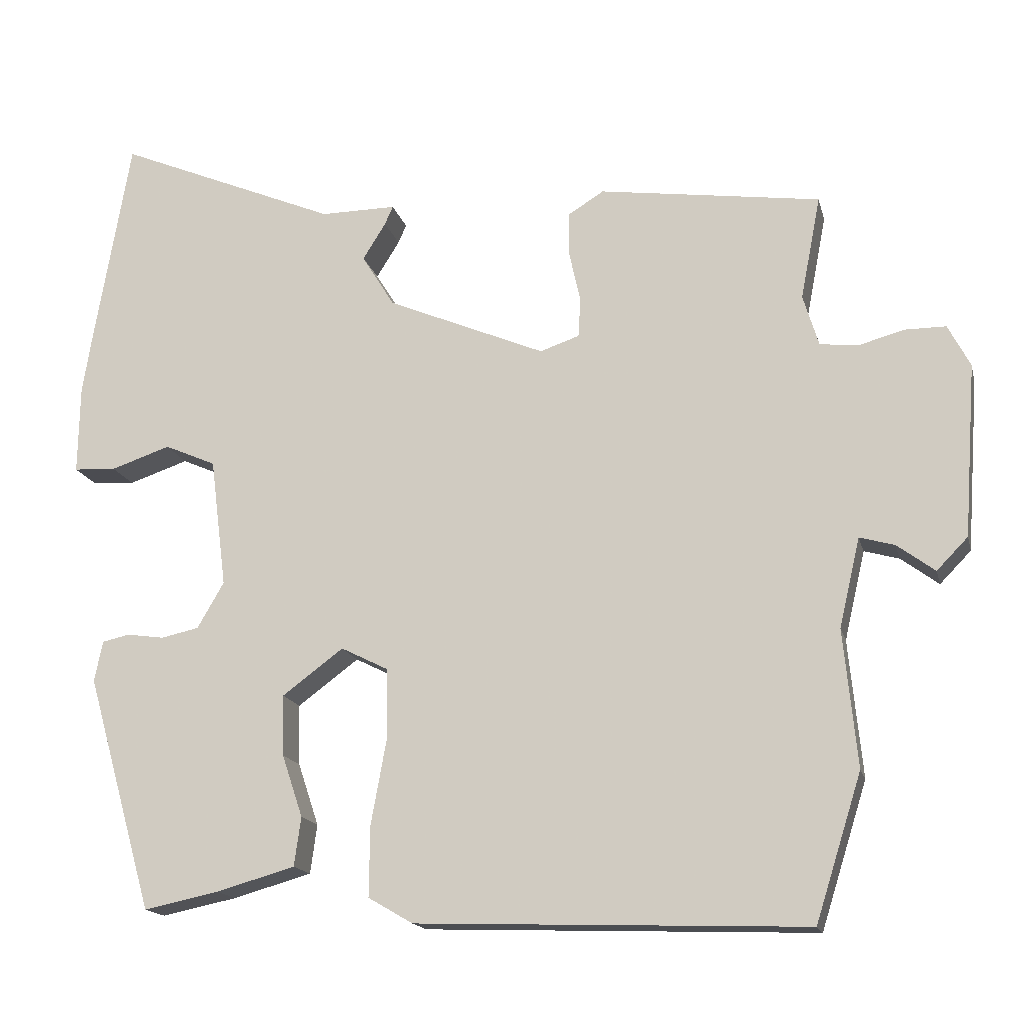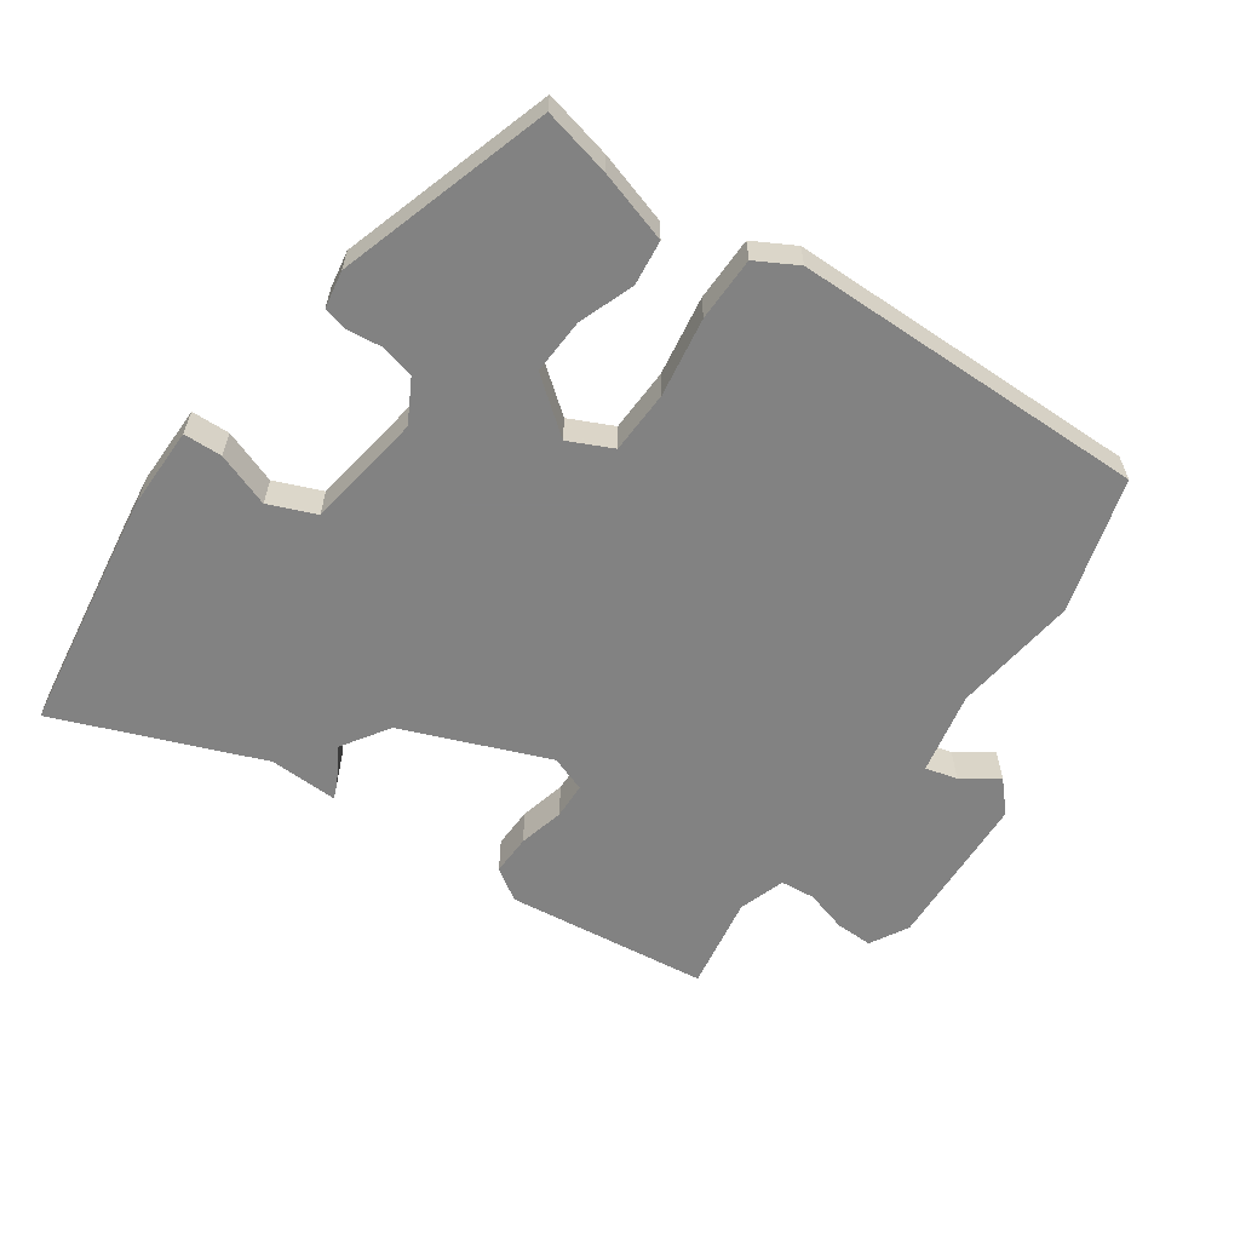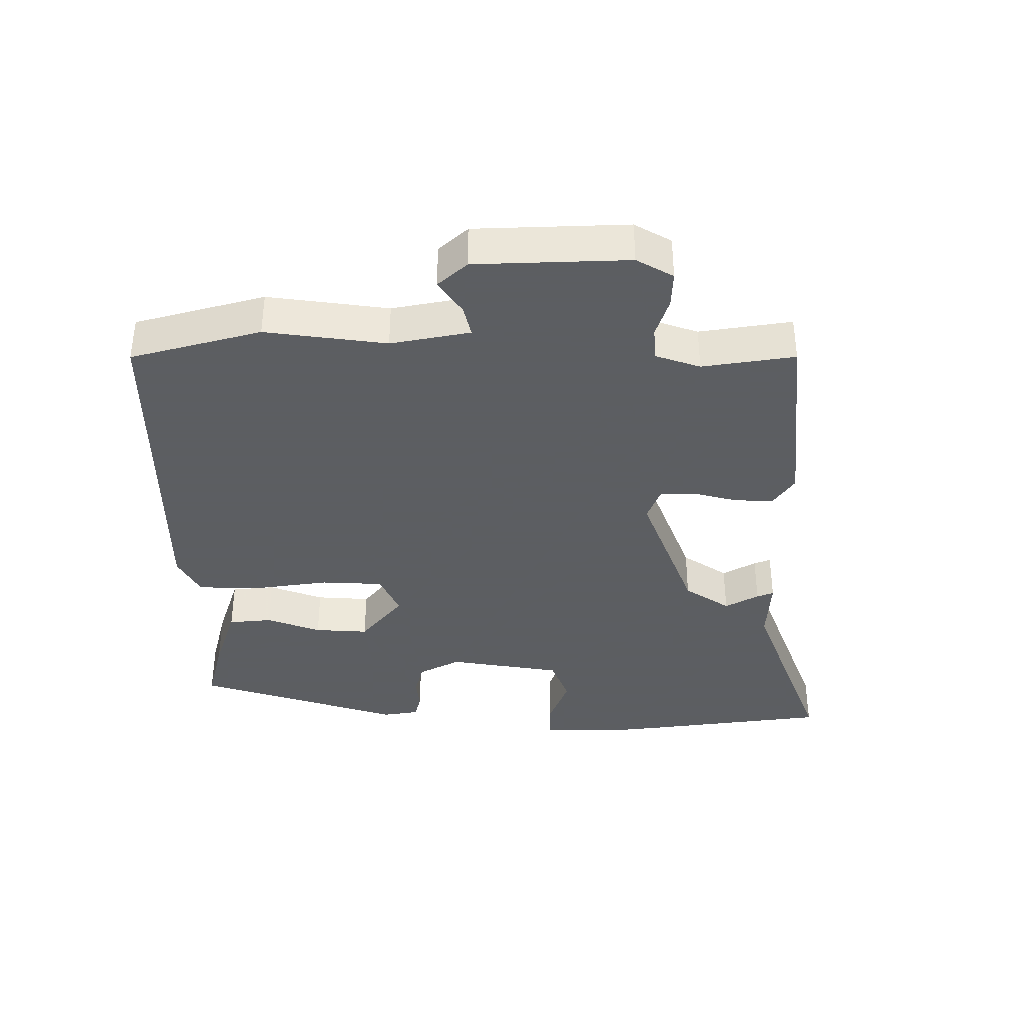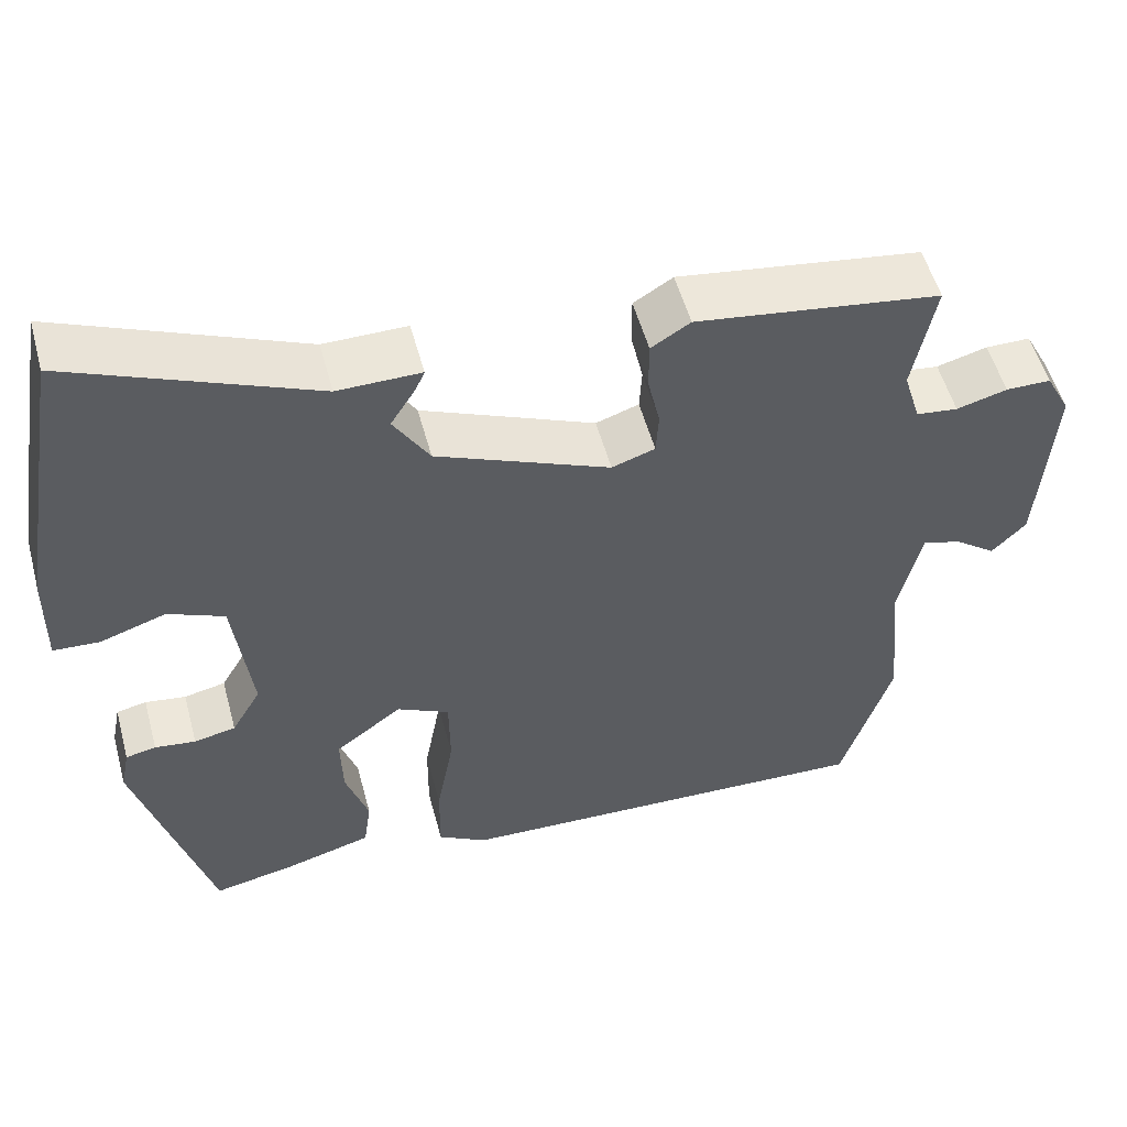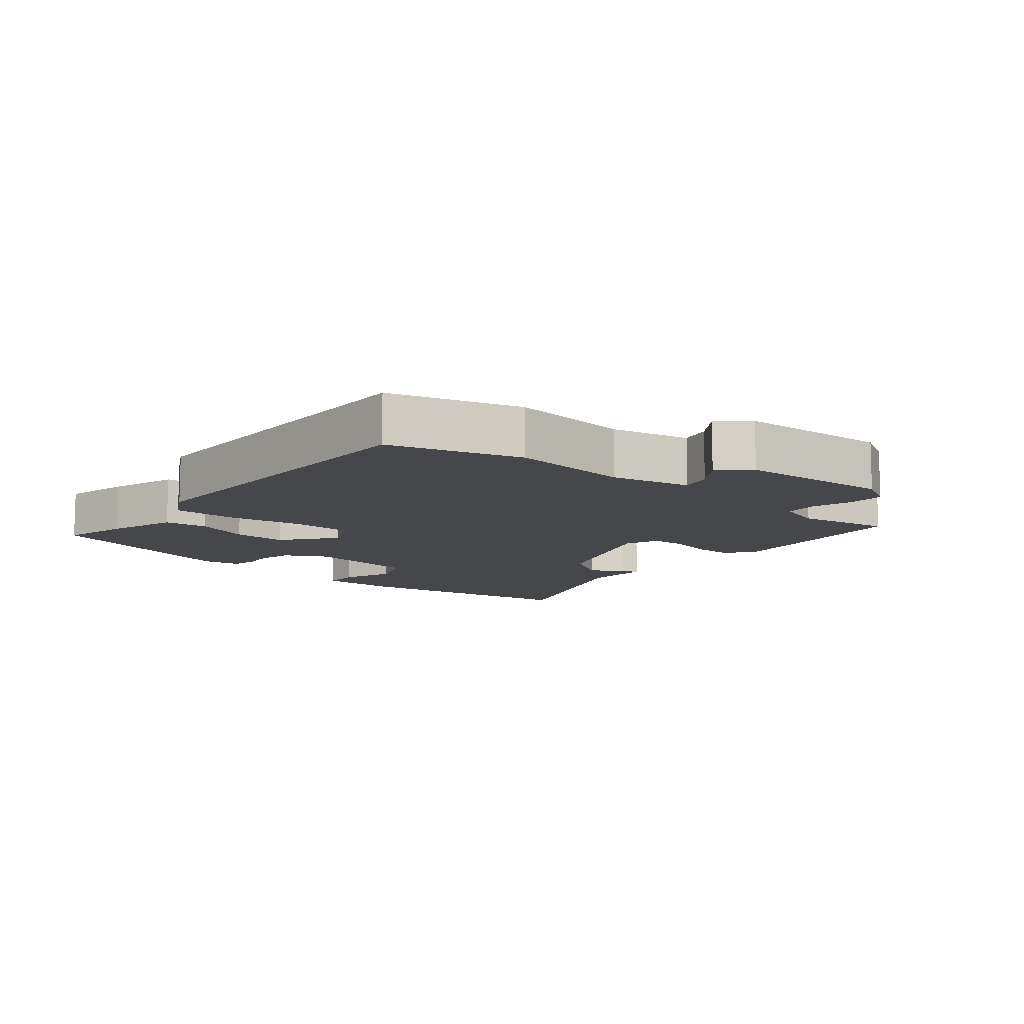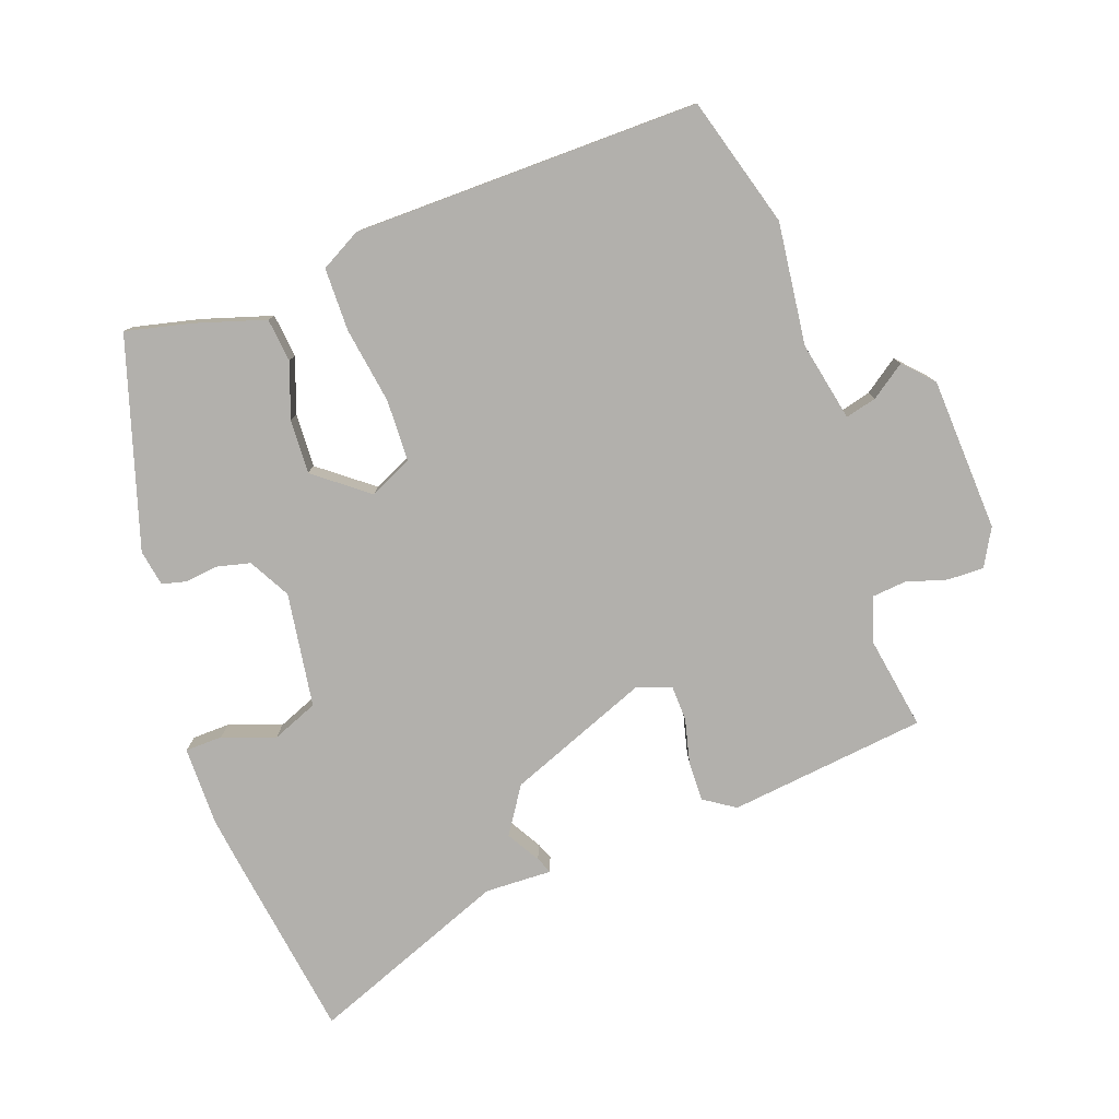
<metadata>
{"format":"obj","ext":"obj","renderer":"f3d","projection":"perspective","resolution":1024,"background":"white","views":[{"elev":-16.2,"azim":-166.7,"up":"+Z"},{"elev":-60.7,"azim":143.8,"up":"+Y"},{"elev":-37.4,"azim":-92.1,"up":"+Y"},{"elev":53.4,"azim":164.9,"up":"+Z"},{"elev":-10.4,"azim":-131.2,"up":"+Y"},{"elev":-78.8,"azim":-161.6,"up":"+Y"}]}
</metadata>
<code>
v -0.521 0.07 0.43
v -0.222 0.07 0.472
v -0.174 0.07 0.442
v -0.174 0.07 0.382
v -0.189 0.07 0.314
v -0.186 0.07 0.261
v -0.133 0.07 0.243
v 0.08 0.07 0.333
v 0.124 0.07 0.404
v 0.093 0.07 0.454
v 0.082 0.07 0.479
v 0.184 0.07 0.478
v 0.482 0.07 0.603
v 0.531 0.07 0.316
v 0.543 0.07 0.24
v 0.545 0.07 0.121
v 0.488 0.07 0.118
v 0.408 0.07 0.145
v 0.339 0.07 0.115
v 0.317 0.07 -0.059
v 0.353 0.07 -0.121
v 0.404 0.07 -0.132
v 0.454 0.07 -0.125
v 0.491 0.07 -0.133
v 0.502 0.07 -0.188
v 0.412 0.07 -0.505
v 0.311 0.07 -0.484
v 0.205 0.07 -0.454
v 0.196 0.07 -0.388
v 0.224 0.07 -0.304
v 0.226 0.07 -0.222
v 0.144 0.07 -0.161
v 0.08 0.07 -0.193
v 0.079 0.07 -0.287
v 0.1 0.07 -0.403
v 0.101 0.07 -0.498
v 0.041 0.07 -0.533
v -0.484 0.07 -0.551
v -0.546 0.07 -0.355
v -0.528 0.07 -0.17
v -0.556 0.07 -0.05
v -0.603 0.07 -0.063
v -0.654 0.07 -0.101
v -0.696 0.07 -0.058
v -0.713 0.07 0.175
v -0.683 0.07 0.232
v -0.628 0.07 0.232
v -0.566 0.07 0.215
v -0.515 0.07 0.221
v -0.494 0.07 0.29
v -0.521 0 0.43
v -0.222 0 0.472
v -0.174 0 0.442
v -0.174 0 0.382
v -0.189 0 0.314
v -0.186 0 0.261
v -0.133 0 0.243
v 0.08 0 0.333
v 0.124 0 0.404
v 0.093 0 0.454
v 0.082 0 0.479
v 0.184 0 0.478
v 0.482 0 0.603
v 0.531 0 0.316
v 0.543 0 0.24
v 0.545 0 0.121
v 0.488 0 0.118
v 0.408 0 0.145
v 0.339 0 0.115
v 0.317 0 -0.059
v 0.353 0 -0.121
v 0.404 0 -0.132
v 0.454 0 -0.125
v 0.491 0 -0.133
v 0.502 0 -0.188
v 0.412 0 -0.505
v 0.311 0 -0.484
v 0.205 0 -0.454
v 0.196 0 -0.388
v 0.224 0 -0.304
v 0.226 0 -0.222
v 0.144 0 -0.161
v 0.08 0 -0.193
v 0.079 0 -0.287
v 0.1 0 -0.403
v 0.101 0 -0.498
v 0.041 0 -0.533
v -0.484 0 -0.551
v -0.546 0 -0.355
v -0.528 0 -0.17
v -0.556 0 -0.05
v -0.603 0 -0.063
v -0.654 0 -0.101
v -0.696 0 -0.058
v -0.713 0 0.175
v -0.683 0 0.232
v -0.628 0 0.232
v -0.566 0 0.215
v -0.515 0 0.221
v -0.494 0 0.29
f 45 46 47 48
f 45 48 49
f 42 43 44 45
f 41 42 45 49
f 40 41 49 50
f 38 39 40
f 37 38 40 50
f 34 35 36 37
f 33 34 37 50
f 27 28 29 30
f 27 30 31
f 26 27 31
f 25 26 31
f 22 23 24 25
f 21 22 25 31
f 20 21 31 32
f 15 16 17 18
f 15 18 19
f 12 13 14 15
f 12 15 19
f 9 10 11 12
f 8 9 12 19
f 7 8 19 20
f 2 3 4 5
f 2 5 6
f 1 2 6
f 50 1 6
f 20 32 33 50
f 6 7 20 50
f 98 97 96 95
f 99 98 95
f 95 94 93 92
f 99 95 92 91
f 100 99 91 90
f 90 89 88
f 100 90 88 87
f 87 86 85 84
f 100 87 84 83
f 80 79 78 77
f 81 80 77
f 81 77 76
f 81 76 75
f 75 74 73 72
f 81 75 72 71
f 82 81 71 70
f 68 67 66 65
f 69 68 65
f 65 64 63 62
f 69 65 62
f 62 61 60 59
f 69 62 59 58
f 70 69 58 57
f 55 54 53 52
f 56 55 52
f 56 52 51
f 56 51 100
f 100 83 82 70
f 100 70 57 56
f 1 51 52 2
f 2 52 53 3
f 3 53 54 4
f 4 54 55 5
f 5 55 56 6
f 6 56 57 7
f 7 57 58 8
f 8 58 59 9
f 9 59 60 10
f 10 60 61 11
f 11 61 62 12
f 12 62 63 13
f 13 63 64 14
f 14 64 65 15
f 15 65 66 16
f 16 66 67 17
f 17 67 68 18
f 18 68 69 19
f 19 69 70 20
f 20 70 71 21
f 21 71 72 22
f 22 72 73 23
f 23 73 74 24
f 24 74 75 25
f 25 75 76 26
f 26 76 77 27
f 27 77 78 28
f 28 78 79 29
f 29 79 80 30
f 30 80 81 31
f 31 81 82 32
f 32 82 83 33
f 33 83 84 34
f 34 84 85 35
f 35 85 86 36
f 36 86 87 37
f 37 87 88 38
f 38 88 89 39
f 39 89 90 40
f 40 90 91 41
f 41 91 92 42
f 42 92 93 43
f 43 93 94 44
f 44 94 95 45
f 45 95 96 46
f 46 96 97 47
f 47 97 98 48
f 48 98 99 49
f 49 99 100 50
f 50 100 51 1

</code>
